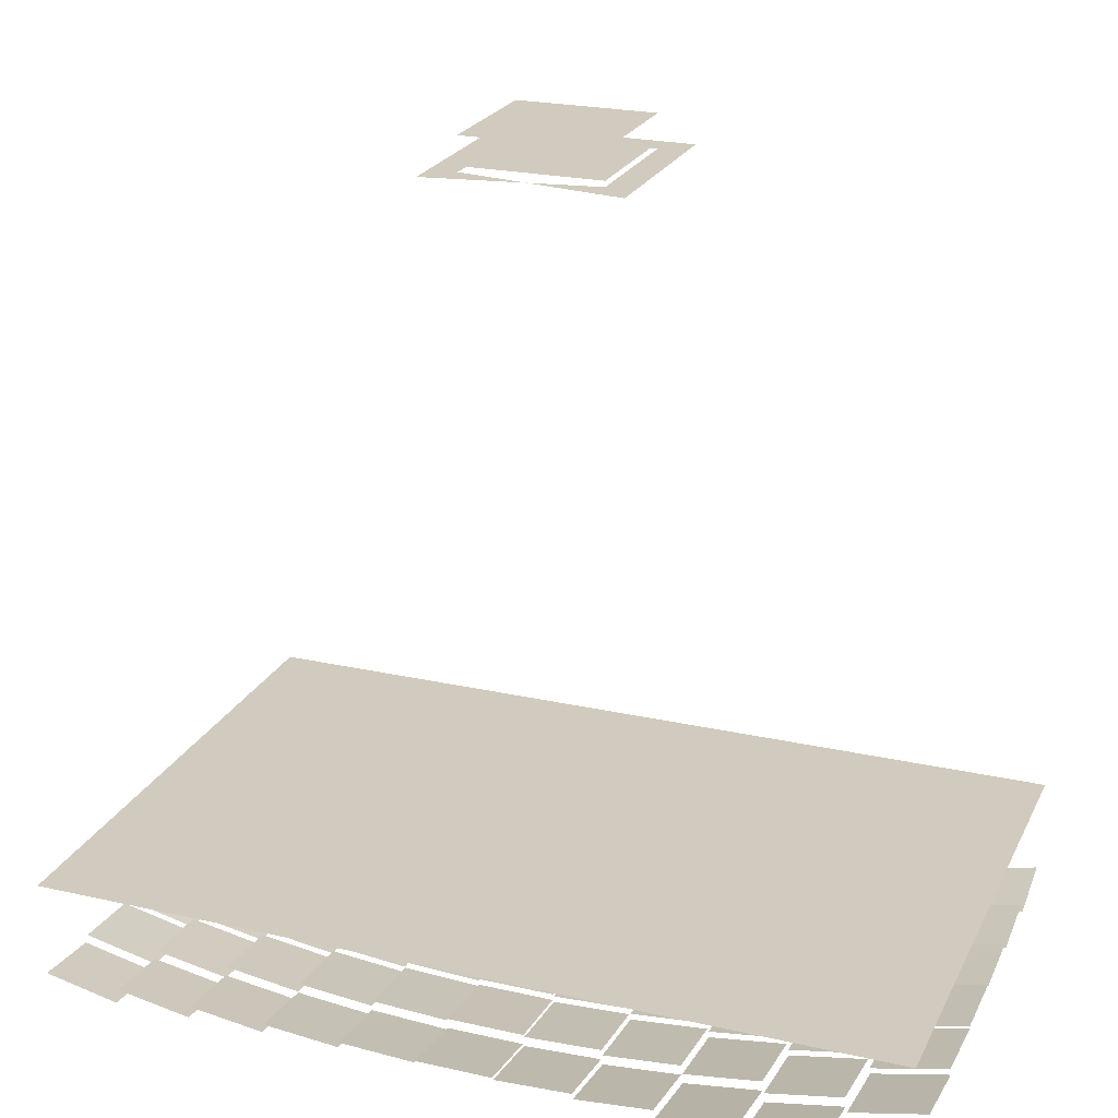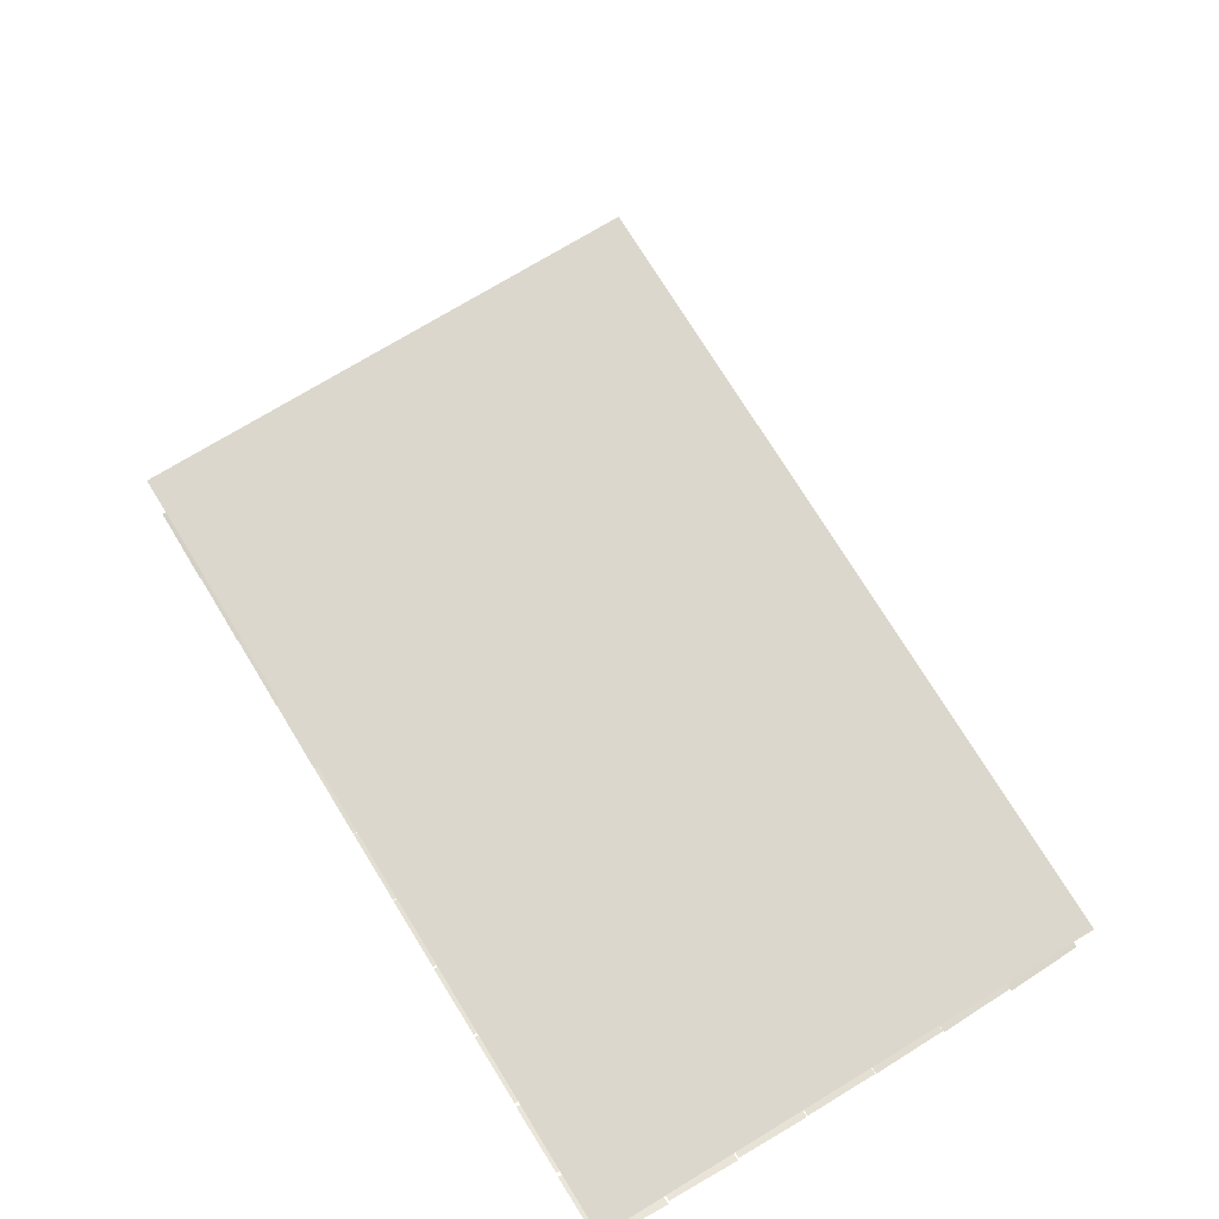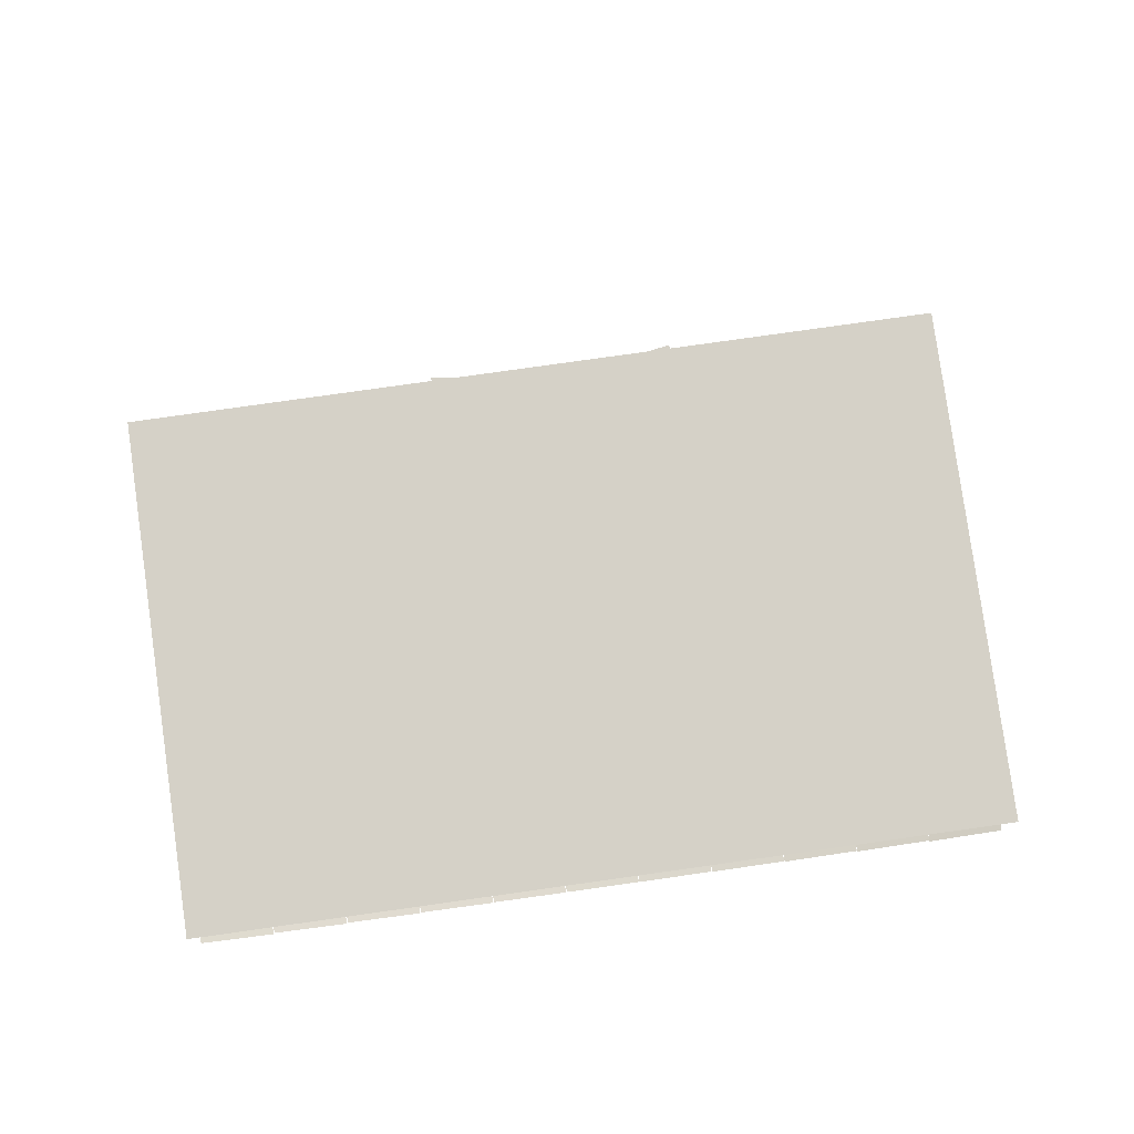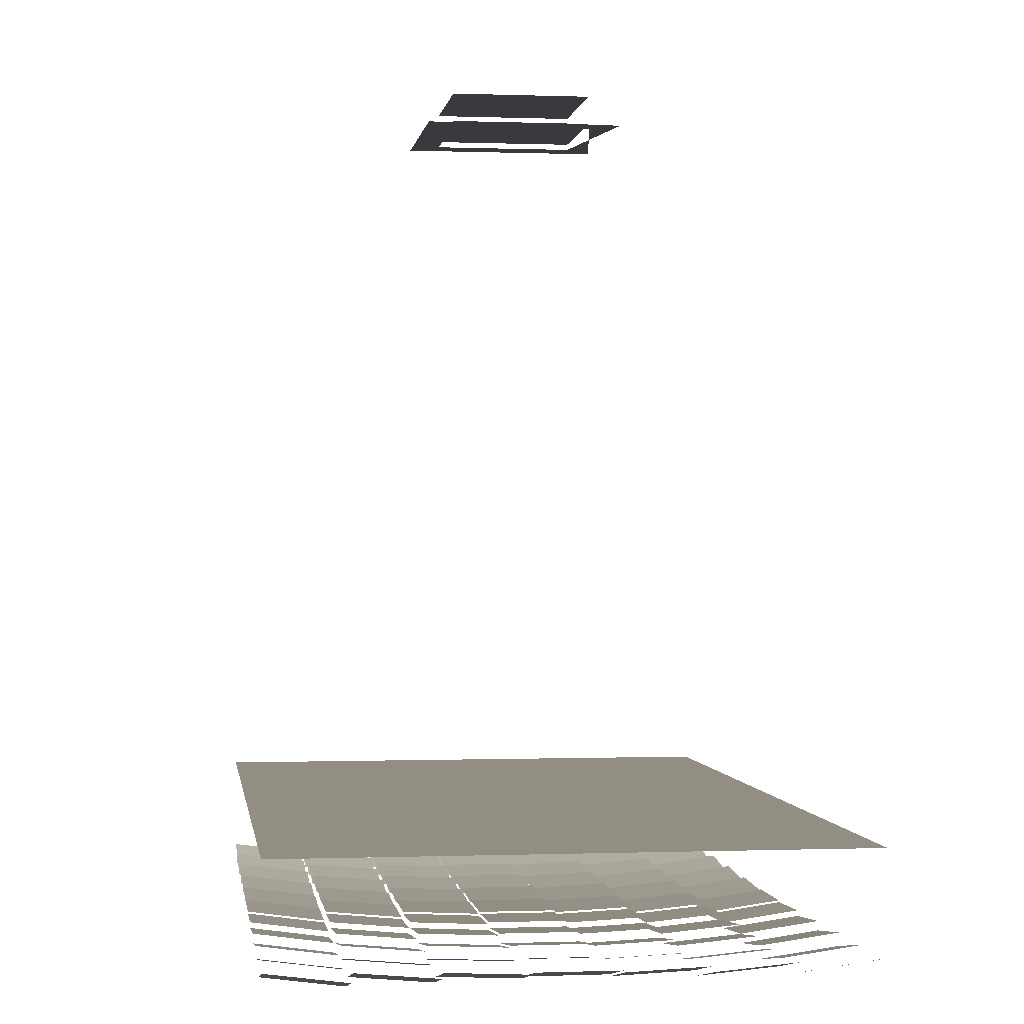
<metadata>
{"format":"obj","ext":"obj","renderer":"f3d","projection":"perspective","resolution":1024,"background":"white","views":[{"elev":23.3,"azim":-159.1,"up":"+Y"},{"elev":72.9,"azim":-121.4,"up":"+Y"},{"elev":79.4,"azim":-8.0,"up":"+Y"},{"elev":-0.3,"azim":82.2,"up":"+Y"}]}
</metadata>
<code>
g reflector76.so_facet.facet
v 0.777 0.02116 0.3537
v 0.643 -0.02116 0.2143
v 0.7796 0.009311 0.2143
v 0.6404 -0.009311 0.3537
f 1 2 3
f 1 4 2
g reflector71.so_facet.facet
v 0.7803 0.006328 -0.3566
v 0.6397 -0.006328 -0.4954
v 0.7764 0.02388 -0.4954
v 0.6436 -0.02388 -0.3566
f 5 6 7
f 5 8 6
g reflector45.so_facet.facet
v 0.2121 7.292e-06 -0.07208
v 0.07192 -7.292e-06 -0.2119
v 0.2118 0.006583 -0.2119
v 0.07223 -0.006583 -0.07208
f 9 10 11
f 9 12 10
g reflector9.so_facet.facet
v -0.5002 -0.01863 -0.2143
v -0.6358 0.01863 -0.3537
v -0.498 -0.006376 -0.3537
v -0.638 0.006376 -0.2143
f 13 14 15
f 13 16 14
g reflector3.so_facet.facet
v -0.6424 -0.01831 -0.07207
v -0.7776 0.01831 -0.2119
v -0.641 -0.01233 -0.2119
v -0.779 0.01233 -0.07207
f 17 18 19
f 17 20 18
g reflector16.so_facet.facet
v -0.3575 -0.01587 -0.2143
v -0.4945 0.01587 -0.3537
v -0.3558 -0.003278 -0.3537
v -0.4962 0.003278 -0.2143
f 21 22 23
f 21 24 22
g reflector33.so_facet.facet
v -0.07192 -7.292e-06 0.2119
v -0.2121 7.292e-06 0.07208
v -0.07223 -0.006583 0.07208
v -0.2118 0.006583 0.2119
f 25 26 27
f 25 28 26
g absorber
v 0.125 1.5 0.125
v -0.125 1.5 -0.125
v 0.125 1.5 -0.125
v -0.125 1.5 0.125
f 29 30 31
f 29 32 30
g reflector36.so_facet.facet
v 0.07 -0.009654 -0.3567
v -0.07 0.009654 -0.4953
v 0.07 0.009654 -0.4953
v -0.07 -0.009654 -0.3567
f 33 34 35
f 33 36 34
g reflector39.so_facet.facet
v 0.07 4.286e-18 0.07
v -0.07 -4.286e-18 -0.07
v 0.07 -4.286e-18 -0.07
v -0.07 4.286e-18 0.07
f 37 38 39
f 37 40 38
g reflector67.so_facet.facet
v 0.6369 0.0126 0.07
v 0.4991 -0.0126 -0.07
v 0.6369 0.0126 -0.07
v 0.4991 -0.0126 0.07
f 41 42 43
f 41 44 42
g reflector51.so_facet.facet
v 0.3543 5.54e-05 -0.2143
v 0.2137 -5.54e-05 -0.3537
v 0.3531 0.01291 -0.3537
v 0.2149 -0.01291 -0.2143
f 45 46 47
f 45 48 46
g reflector54.so_facet.facet
v 0.3534 0.009771 0.2119
v 0.2146 -0.009771 0.07208
v 0.354 0.00328 0.07208
v 0.214 -0.00328 0.2119
f 49 50 51
f 49 52 50
g reflector22.so_facet.facet
v -0.2152 -0.01591 -0.3567
v -0.3528 0.01591 -0.4953
v -0.2134 0.003079 -0.4953
v -0.3546 -0.003079 -0.3567
f 53 54 55
f 53 56 54
g reflector27.so_facet.facet
v -0.2137 -5.54e-05 0.3537
v -0.3543 5.54e-05 0.2143
v -0.2149 -0.01291 0.2143
v -0.3531 0.01291 0.3537
f 57 58 59
f 57 60 58
g reflector74.so_facet.facet
v 0.7783 0.01535 0.07
v 0.6417 -0.01535 -0.07
v 0.7783 0.01535 -0.07
v 0.6417 -0.01535 0.07
f 61 62 63
f 61 64 62
g reflector46.so_facet.facet
v 0.2119 0.003302 0.07
v 0.07208 -0.003302 -0.07
v 0.2119 0.003302 -0.07
v 0.07208 -0.003302 0.07
f 65 66 67
f 65 68 66
g reflector43.so_facet.facet
v 0.2124 -0.006375 -0.3567
v 0.07163 0.006375 -0.4953
v 0.2115 0.01285 -0.4953
v 0.07252 -0.01285 -0.3567
f 69 70 71
f 69 72 70
g reflector49.so_facet.facet
v 0.2115 0.01285 0.4953
v 0.07252 -0.01285 0.3567
v 0.2124 -0.006375 0.3567
v 0.07163 0.006375 0.4953
f 73 74 75
f 73 76 74
g reflector15.so_facet.facet
v -0.3579 -0.01879 -0.3566
v -0.4941 0.01879 -0.4954
v -0.3554 -0.0001723 -0.4954
v -0.4966 0.0001723 -0.3566
f 77 78 79
f 77 80 78
g reflector5.so_facet.facet
v -0.641 -0.01233 0.2119
v -0.779 0.01233 0.07207
v -0.6424 -0.01831 0.07207
v -0.7776 0.01831 0.2119
f 81 82 83
f 81 84 82
g reflector10.so_facet.facet
v -0.4997 -0.01567 -0.07207
v -0.6363 0.01567 -0.2119
v -0.4986 -0.009486 -0.2119
v -0.6374 0.009486 -0.07207
f 85 86 87
f 85 88 86
g reflector31.so_facet.facet
v -0.07223 -0.006583 -0.07208
v -0.2118 0.006583 -0.2119
v -0.07192 -7.292e-06 -0.2119
v -0.2121 7.292e-06 -0.07208
f 89 90 91
f 89 92 90
g reflector34.so_facet.facet
v -0.07177 0.003238 0.3537
v -0.2122 -0.003238 0.2143
v -0.07238 -0.009785 0.2143
v -0.2116 0.009785 0.3537
f 93 94 95
f 93 96 94
g reflector61.so_facet.facet
v 0.4949 0.01281 0.2119
v 0.3571 -0.01281 0.07207
v 0.4958 0.006457 0.07207
v 0.3562 -0.006457 0.2119
f 97 98 99
f 97 100 98
g reflector64.so_facet.facet
v 0.6385 0.003322 -0.3566
v 0.4975 -0.003322 -0.4954
v 0.6353 0.02145 -0.4954
v 0.5007 -0.02145 -0.3566
f 101 102 103
f 101 104 102
g reflector59.so_facet.facet
v 0.4958 0.006457 -0.07207
v 0.3562 -0.006457 -0.2119
v 0.4949 0.01281 -0.2119
v 0.3571 -0.01281 -0.07207
f 105 106 107
f 105 108 106
g reflector53.so_facet.facet
v 0.3537 0.00654 0.07
v 0.2143 -0.00654 -0.07
v 0.3537 0.00654 -0.07
v 0.2143 -0.00654 0.07
f 109 110 111
f 109 112 110
g reflector56.so_facet.facet
v 0.3528 0.01591 0.4953
v 0.2152 -0.01591 0.3567
v 0.3546 -0.003079 0.3567
v 0.2134 0.003079 0.4953
f 113 114 115
f 113 116 114
g reflector24.so_facet.facet
v -0.2146 -0.009771 -0.07208
v -0.3534 0.009771 -0.2119
v -0.214 -0.00328 -0.2119
v -0.354 0.00328 -0.07208
f 117 118 119
f 117 120 118
g reflector29.so_facet.facet
v -0.07252 -0.01285 -0.3567
v -0.2115 0.01285 -0.4953
v -0.07163 0.006375 -0.4953
v -0.2124 -0.006375 -0.3567
f 121 122 123
f 121 124 122
g reflector77.so_facet.facet
v 0.7764 0.02388 0.4954
v 0.6436 -0.02388 0.3566
v 0.7803 0.006328 0.3566
v 0.6397 -0.006328 0.4954
f 125 126 127
f 125 128 126
g reflector72.so_facet.facet
v 0.7796 0.009311 -0.2143
v 0.6404 -0.009311 -0.3537
v 0.777 0.02116 -0.3537
v 0.643 -0.02116 -0.2143
f 129 130 131
f 129 132 130
g reflector44.so_facet.facet
v 0.2122 -0.003238 -0.2143
v 0.07177 0.003238 -0.3537
v 0.2116 0.009785 -0.3537
v 0.07238 -0.009785 -0.2143
f 133 134 135
f 133 136 134
g reflector41.so_facet.facet
v 0.07 0.00654 0.3537
v -0.07 -0.00654 0.2143
v 0.07 -0.00654 0.2143
v -0.07 0.00654 0.3537
f 137 138 139
f 137 140 138
g reflector8.so_facet.facet
v -0.5007 -0.02145 -0.3566
v -0.6353 0.02145 -0.4954
v -0.4975 -0.003322 -0.4954
v -0.6385 0.003322 -0.3566
f 141 142 143
f 141 144 142
g reflector18.so_facet.facet
v -0.3567 -0.009654 0.07
v -0.4953 0.009654 -0.07
v -0.3567 -0.009654 -0.07
v -0.4953 0.009654 0.07
f 145 146 147
f 145 148 146
g reflector2.so_facet.facet
v -0.643 -0.02116 -0.2143
v -0.777 0.02116 -0.3537
v -0.6404 -0.009311 -0.3537
v -0.7796 0.009311 -0.2143
f 149 150 151
f 149 152 150
g reflector7.so_facet.facet
v -0.6397 -0.006328 0.4954
v -0.7803 0.006328 0.3566
v -0.6436 -0.02388 0.3566
v -0.7764 0.02388 0.4954
f 153 154 155
f 153 156 154
g reflector12.so_facet.facet
v -0.4986 -0.009486 0.2119
v -0.6374 0.009486 0.07207
v -0.4997 -0.01567 0.07207
v -0.6363 0.01567 0.2119
f 157 158 159
f 157 160 158
g reflector37.so_facet.facet
v 0.07 -0.00654 -0.2143
v -0.07 0.00654 -0.3537
v 0.07 0.00654 -0.3537
v -0.07 -0.00654 -0.2143
f 161 162 163
f 161 164 162
g reflector17.so_facet.facet
v -0.3571 -0.01281 -0.07207
v -0.4949 0.01281 -0.2119
v -0.3562 -0.006457 -0.2119
v -0.4958 0.006457 -0.07207
f 165 166 167
f 165 168 166
g reflector63.so_facet.facet
v 0.4941 0.01879 0.4954
v 0.3579 -0.01879 0.3566
v 0.4966 0.0001723 0.3566
v 0.3554 -0.0001723 0.4954
f 169 170 171
f 169 172 170
g reflector66.so_facet.facet
v 0.6374 0.009486 -0.07207
v 0.4986 -0.009486 -0.2119
v 0.6363 0.01567 -0.2119
v 0.4997 -0.01567 -0.07207
f 173 174 175
f 173 176 174
g reflector69.so_facet.facet
v 0.6358 0.01863 0.3537
v 0.5002 -0.01863 0.2143
v 0.638 0.006376 0.2143
v 0.498 -0.006376 0.3537
f 177 178 179
f 177 180 178
g absorber_housing
v 0.175 1.44 0.175
v 0.125 1.44 0.125
v 0.125 1.44 -0.125
v 0 1.44 -0.1458
v 0.175 1.44 -0.175
v -0.125 1.44 -0.125
v -0.175 1.44 -0.175
v -0.125 1.44 0.125
v -0.175 1.44 0.175
f 181 182 183
f 183 184 185
f 181 183 185
f 184 186 187
f 188 182 181
f 188 181 189
f 186 188 189
f 186 189 187
g mirrors_glazing
v 0.212 0.2 0.496
v -0.78 0.2 -0.496
v 0.212 0.2 -0.496
v -0.78 0.2 0.496
v 0.78 0.2 0.496
v 0.78 0.2 -0.496
f 190 191 192
f 190 193 191
f 194 192 195
f 194 190 192
g reflector55.so_facet.facet
v 0.3531 0.01291 0.3537
v 0.2149 -0.01291 0.2143
v 0.3543 5.54e-05 0.2143
v 0.2137 -5.54e-05 0.3537
f 196 197 198
f 196 199 197
g reflector21.so_facet.facet
v -0.3554 -0.0001723 0.4954
v -0.4966 0.0001723 0.3566
v -0.3579 -0.01879 0.3566
v -0.4941 0.01879 0.4954
f 200 201 202
f 200 203 201
g reflector26.so_facet.facet
v -0.214 -0.00328 0.2119
v -0.354 0.00328 0.07208
v -0.2146 -0.009771 0.07208
v -0.3534 0.009771 0.2119
f 204 205 206
f 204 207 205
g reflector75.so_facet.facet
v 0.7776 0.01831 0.2119
v 0.6424 -0.01831 0.07207
v 0.779 0.01233 0.07207
v 0.641 -0.01233 0.2119
f 208 209 210
f 208 211 209
g reflector70.so_facet.facet
v 0.6353 0.02145 0.4954
v 0.5007 -0.02145 0.3566
v 0.6385 0.003322 0.3566
v 0.4975 -0.003322 0.4954
f 212 213 214
f 212 215 213
g reflector42.so_facet.facet
v 0.07 0.009654 0.4953
v -0.07 -0.009654 0.3567
v 0.07 -0.009654 0.3567
v -0.07 0.009654 0.4953
f 216 217 218
f 216 219 217
g reflector48.so_facet.facet
v 0.2116 0.009785 0.3537
v 0.07238 -0.009785 0.2143
v 0.2122 -0.003238 0.2143
v 0.07177 0.003238 0.3537
f 220 221 222
f 220 223 221
g reflector4.so_facet.facet
v -0.6417 -0.01535 0.07
v -0.7783 0.01535 -0.07
v -0.6417 -0.01535 -0.07
v -0.7783 0.01535 0.07
f 224 225 226
f 224 227 225
g reflector11.so_facet.facet
v -0.4991 -0.0126 0.07
v -0.6369 0.0126 -0.07
v -0.4991 -0.0126 -0.07
v -0.6369 0.0126 0.07
f 228 229 230
f 228 231 229
g reflector32.so_facet.facet
v -0.07208 -0.003302 0.07
v -0.2119 0.003302 -0.07
v -0.07208 -0.003302 -0.07
v -0.2119 0.003302 0.07
f 232 233 234
f 232 235 233
g absorber_glazing
v 0.125 1.45 0.125
v -0.125 1.45 -0.125
v 0.125 1.45 -0.125
v -0.125 1.45 0.125
f 236 237 238
f 236 239 237
g reflector35.so_facet.facet
v -0.07163 0.006375 0.4953
v -0.2124 -0.006375 0.3567
v -0.07252 -0.01285 0.3567
v -0.2115 0.01285 0.4953
f 240 241 242
f 240 243 241
g reflector38.so_facet.facet
v 0.07 -0.003302 -0.07208
v -0.07 0.003302 -0.2119
v 0.07 0.003302 -0.2119
v -0.07 -0.003302 -0.07208
f 244 245 246
f 244 247 245
g reflector60.so_facet.facet
v 0.4953 0.009654 0.07
v 0.3567 -0.009654 -0.07
v 0.4953 0.009654 -0.07
v 0.3567 -0.009654 0.07
f 248 249 250
f 248 251 249
g reflector50.so_facet.facet
v 0.3546 -0.003079 -0.3567
v 0.2134 0.003079 -0.4953
v 0.3528 0.01591 -0.4953
v 0.2152 -0.01591 -0.3567
f 252 253 254
f 252 255 253
g reflector57.so_facet.facet
v 0.4966 0.0001723 -0.3566
v 0.3554 -0.0001723 -0.4954
v 0.4941 0.01879 -0.4954
v 0.3579 -0.01879 -0.3566
f 256 257 258
f 256 259 257
g reflector23.so_facet.facet
v -0.2149 -0.01291 -0.2143
v -0.3531 0.01291 -0.3537
v -0.2137 -5.54e-05 -0.3537
v -0.3543 5.54e-05 -0.2143
f 260 261 262
f 260 263 261
g reflector28.so_facet.facet
v -0.2134 0.003079 0.4953
v -0.3546 -0.003079 0.3567
v -0.2152 -0.01591 0.3567
v -0.3528 0.01591 0.4953
f 264 265 266
f 264 267 265
g reflector73.so_facet.facet
v 0.779 0.01233 -0.07207
v 0.641 -0.01233 -0.2119
v 0.7776 0.01831 -0.2119
v 0.6424 -0.01831 -0.07207
f 268 269 270
f 268 271 269
g reflector47.so_facet.facet
v 0.2118 0.006583 0.2119
v 0.07223 -0.006583 0.07208
v 0.2121 7.292e-06 0.07208
v 0.07192 -7.292e-06 0.2119
f 272 273 274
f 272 275 273
g reflector40.so_facet.facet
v 0.07 0.003302 0.2119
v -0.07 -0.003302 0.07208
v 0.07 -0.003302 0.07208
v -0.07 0.003302 0.2119
f 276 277 278
f 276 279 277
g reflector19.so_facet.facet
v -0.3562 -0.006457 0.2119
v -0.4958 0.006457 0.07207
v -0.3571 -0.01281 0.07207
v -0.4949 0.01281 0.2119
f 280 281 282
f 280 283 281
g reflector1.so_facet.facet
v -0.6436 -0.02388 -0.3566
v -0.7764 0.02388 -0.4954
v -0.6397 -0.006328 -0.4954
v -0.7803 0.006328 -0.3566
f 284 285 286
f 284 287 285
g reflector6.so_facet.facet
v -0.6404 -0.009311 0.3537
v -0.7796 0.009311 0.2143
v -0.643 -0.02116 0.2143
v -0.777 0.02116 0.3537
f 288 289 290
f 288 291 289
g reflector13.so_facet.facet
v -0.498 -0.006376 0.3537
v -0.638 0.006376 0.2143
v -0.5002 -0.01863 0.2143
v -0.6358 0.01863 0.3537
f 292 293 294
f 292 295 293
g reflector14.so_facet.facet
v -0.4975 -0.003322 0.4954
v -0.6385 0.003322 0.3566
v -0.5007 -0.02145 0.3566
v -0.6353 0.02145 0.4954
f 296 297 298
f 296 299 297
g reflector30.so_facet.facet
v -0.07238 -0.009785 -0.2143
v -0.2116 0.009785 -0.3537
v -0.07177 0.003238 -0.3537
v -0.2122 -0.003238 -0.2143
f 300 301 302
f 300 303 301
g reflector62.so_facet.facet
v 0.4945 0.01587 0.3537
v 0.3575 -0.01587 0.2143
v 0.4962 0.003278 0.2143
v 0.3558 -0.003278 0.3537
f 304 305 306
f 304 307 305
g reflector65.so_facet.facet
v 0.638 0.006376 -0.2143
v 0.498 -0.006376 -0.3537
v 0.6358 0.01863 -0.3537
v 0.5002 -0.01863 -0.2143
f 308 309 310
f 308 311 309
g reflector68.so_facet.facet
v 0.6363 0.01567 0.2119
v 0.4997 -0.01567 0.07207
v 0.6374 0.009486 0.07207
v 0.4986 -0.009486 0.2119
f 312 313 314
f 312 315 313
g reflector58.so_facet.facet
v 0.4962 0.003278 -0.2143
v 0.3558 -0.003278 -0.3537
v 0.4945 0.01587 -0.3537
v 0.3575 -0.01587 -0.2143
f 316 317 318
f 316 319 317
g reflector52.so_facet.facet
v 0.354 0.00328 -0.07208
v 0.214 -0.00328 -0.2119
v 0.3534 0.009771 -0.2119
v 0.2146 -0.009771 -0.07208
f 320 321 322
f 320 323 321
g reflector20.so_facet.facet
v -0.3558 -0.003278 0.3537
v -0.4962 0.003278 0.2143
v -0.3575 -0.01587 0.2143
v -0.4945 0.01587 0.3537
f 324 325 326
f 324 327 325
g reflector25.so_facet.facet
v -0.2143 -0.00654 0.07
v -0.3537 0.00654 -0.07
v -0.2143 -0.00654 -0.07
v -0.3537 0.00654 0.07
f 328 329 330
f 328 331 329

</code>
